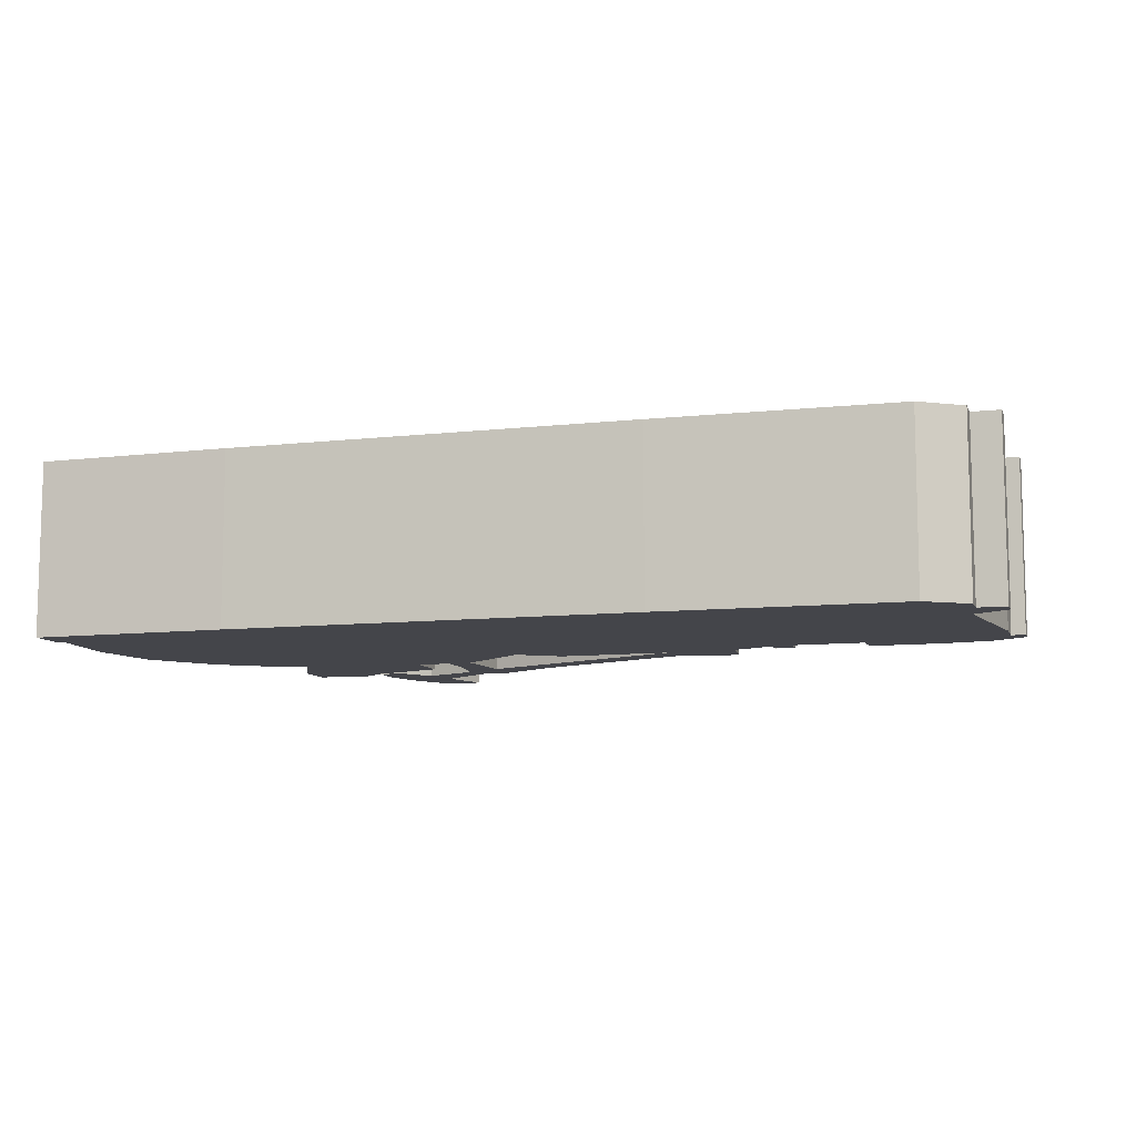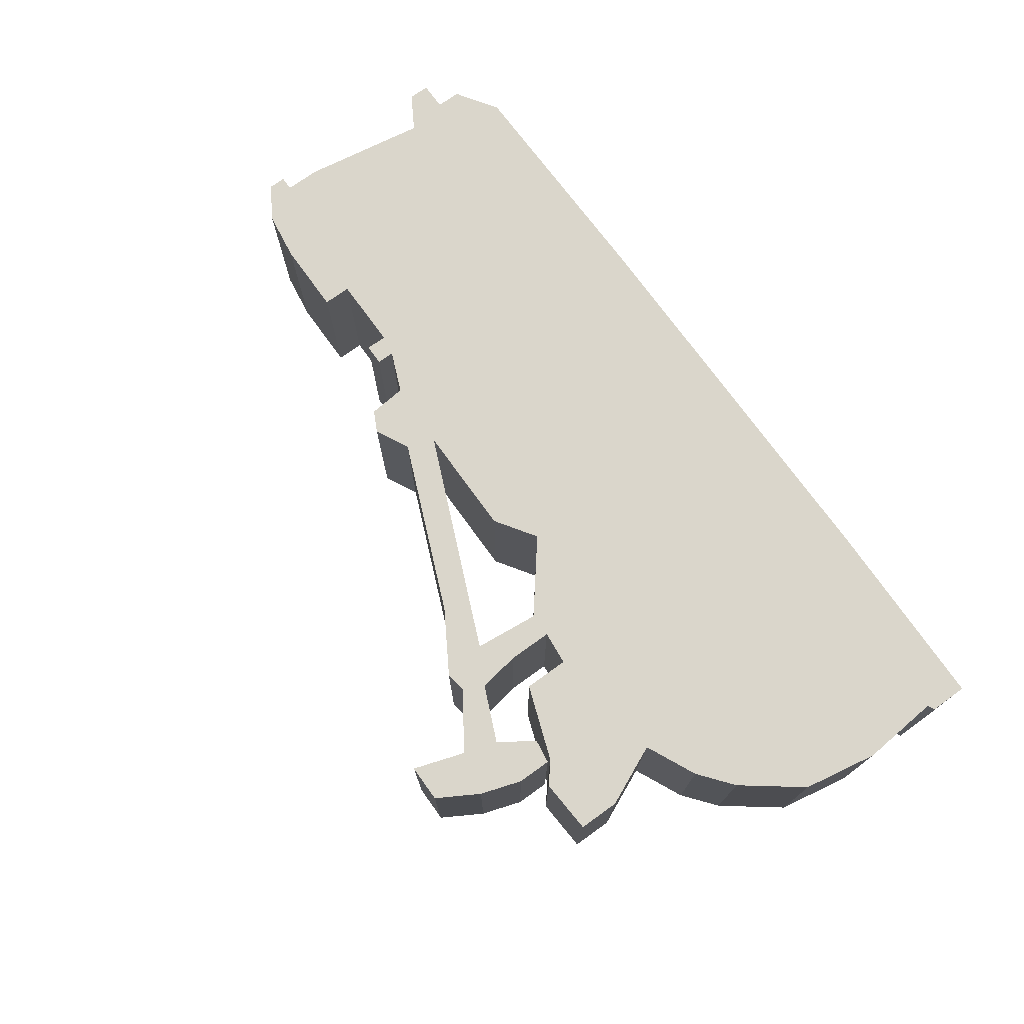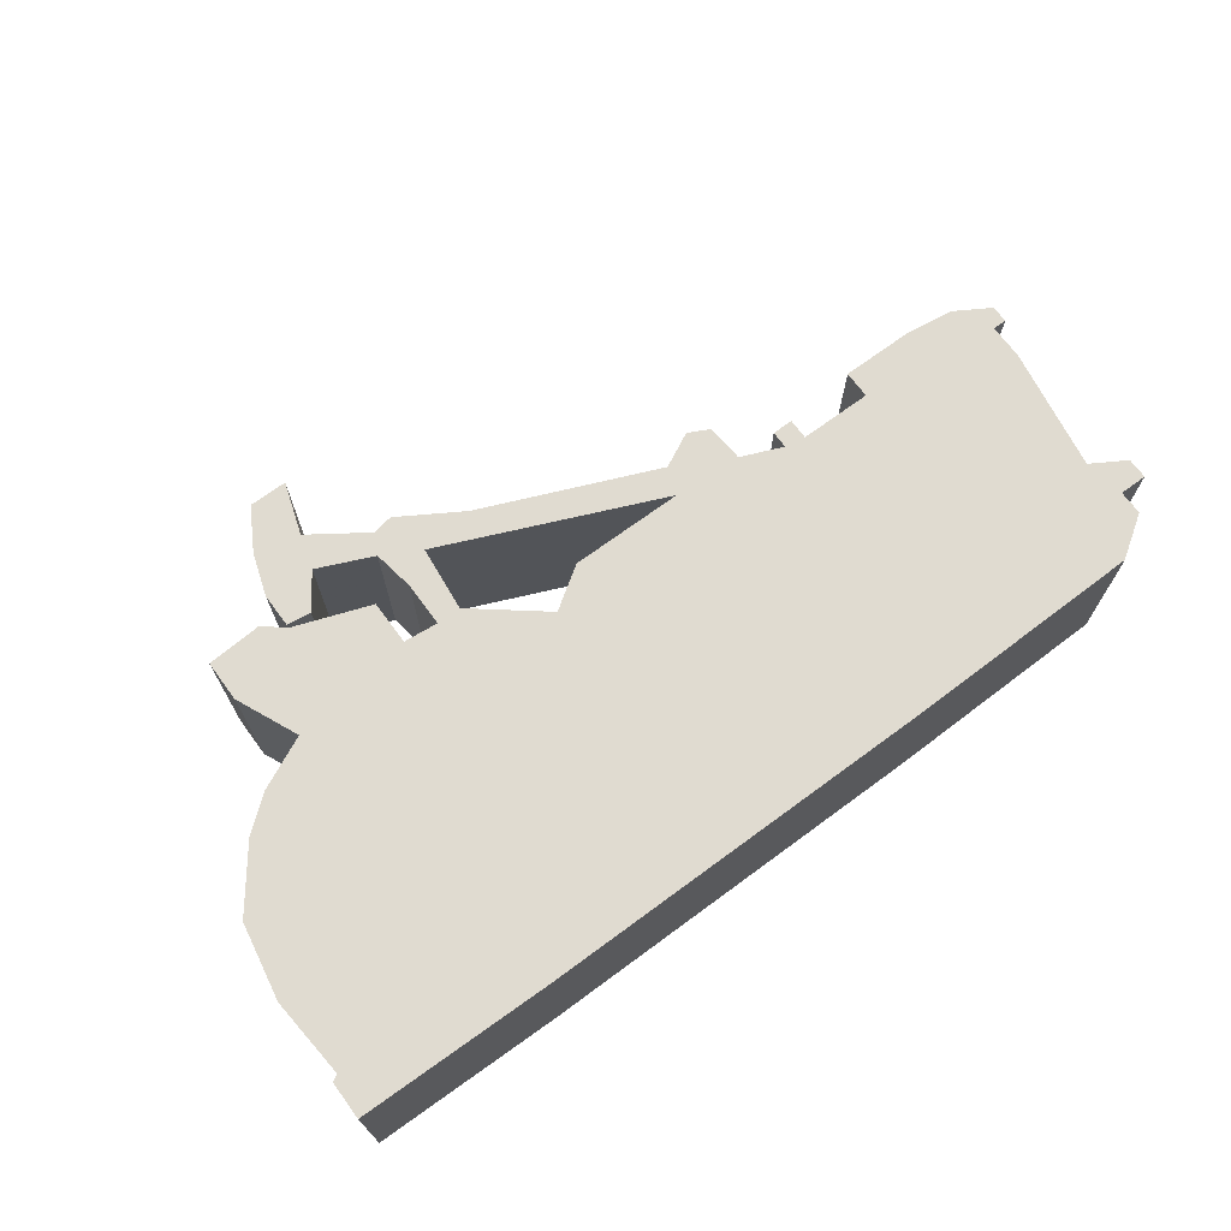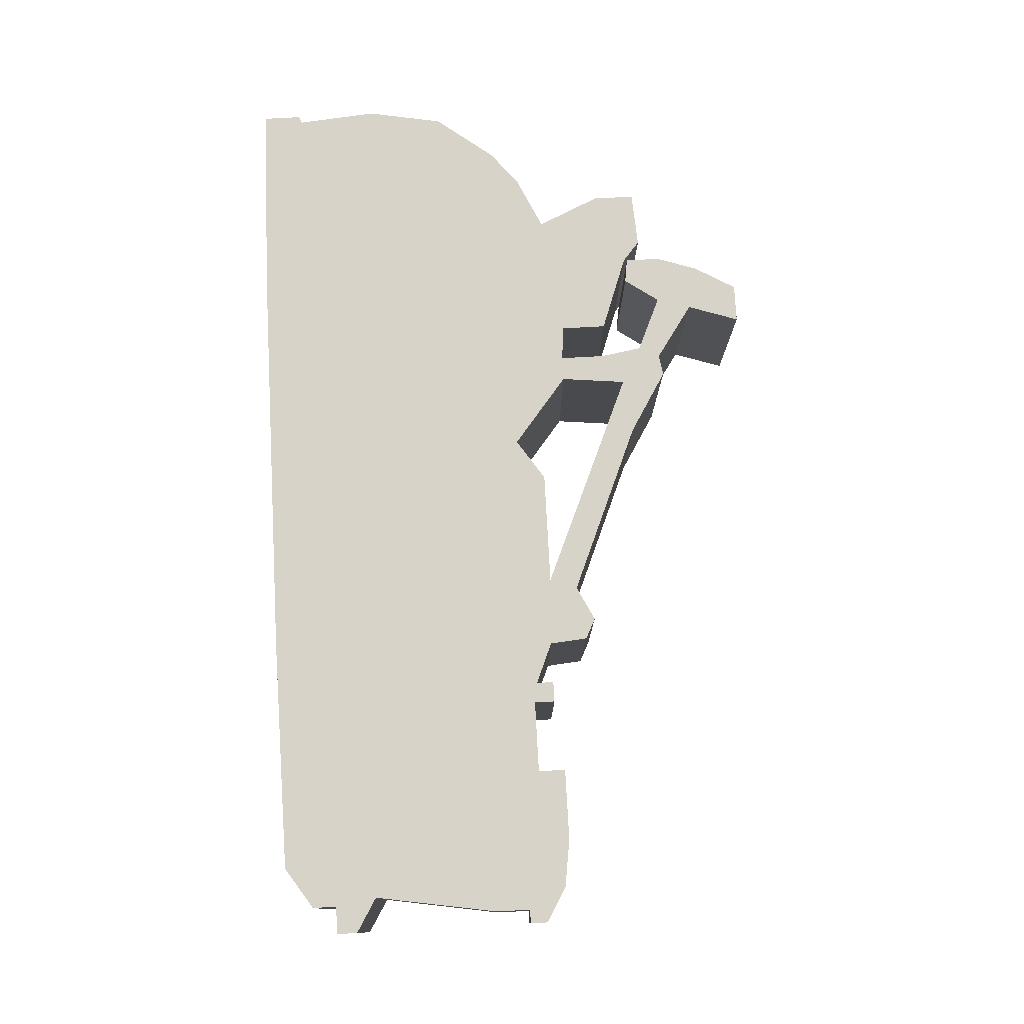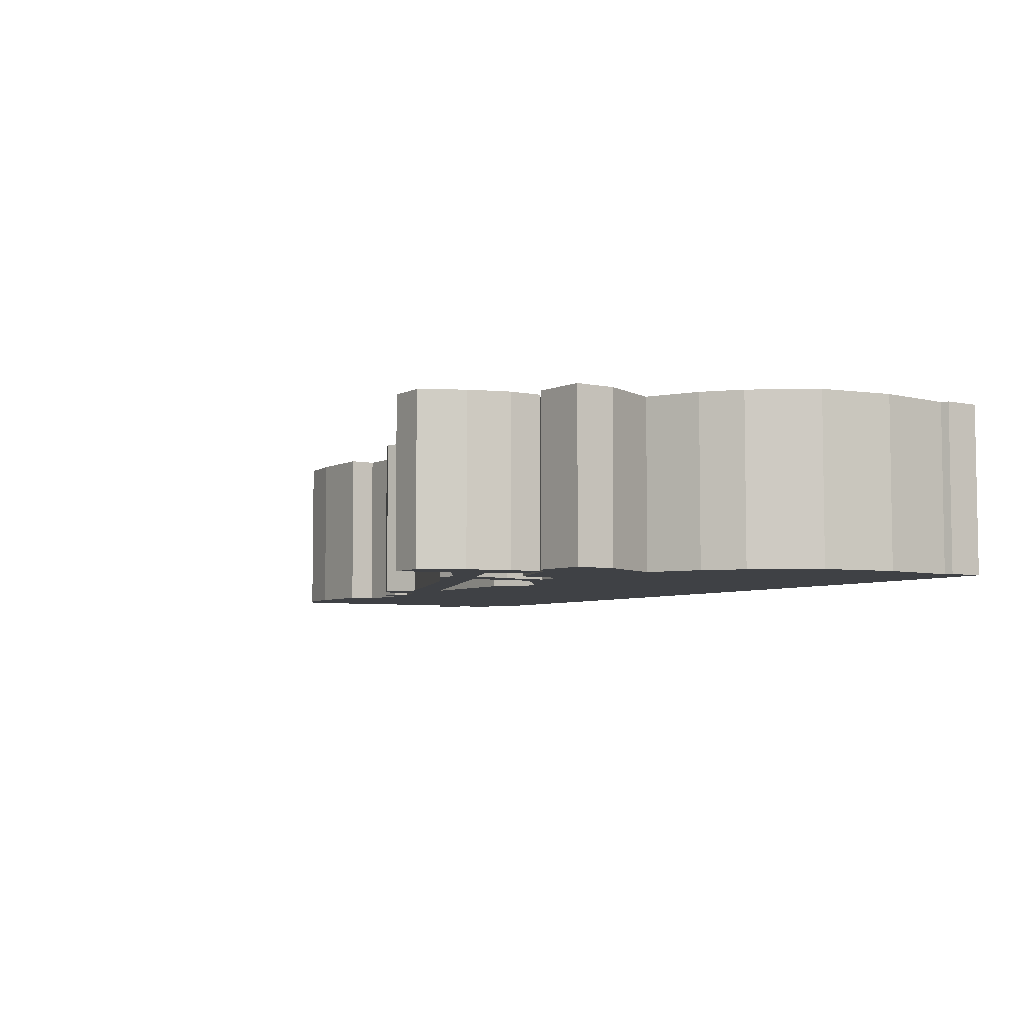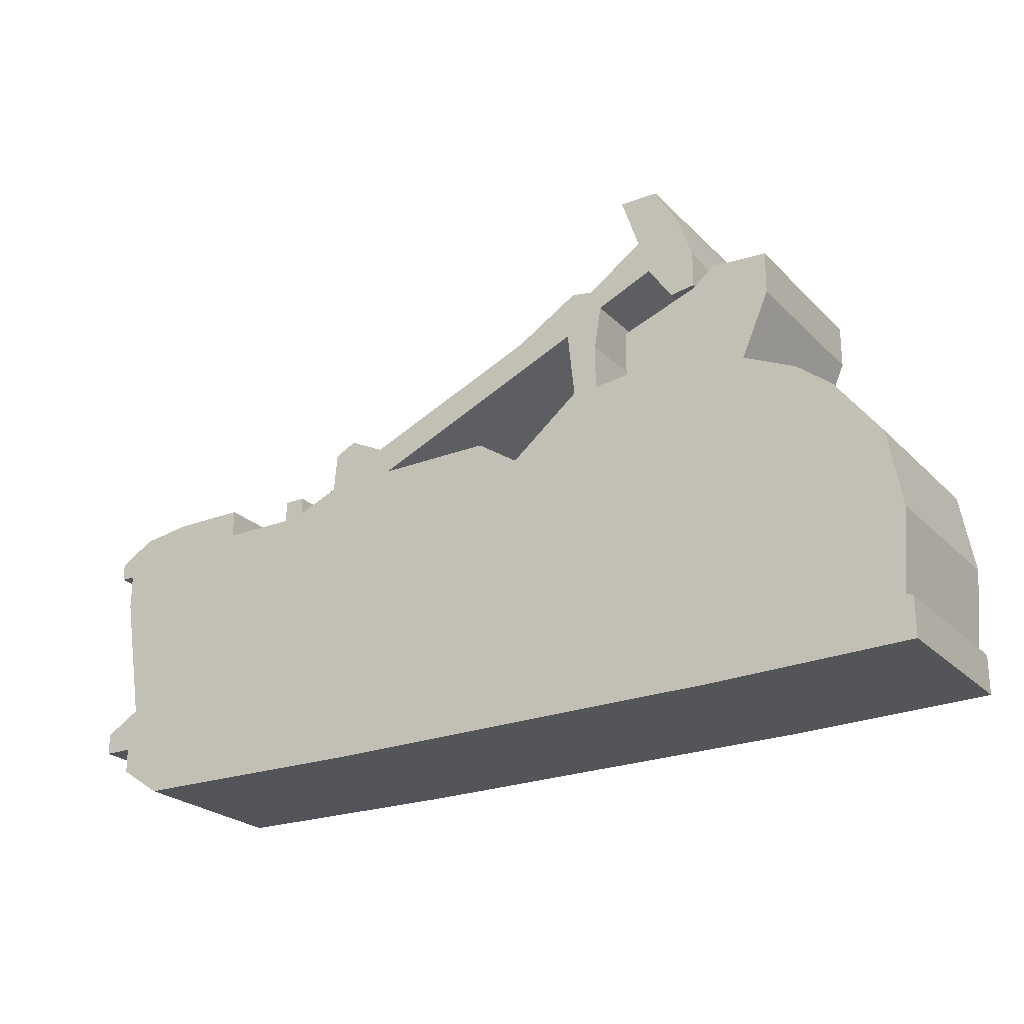
<metadata>
{"format":"obj","ext":"obj","renderer":"f3d","projection":"perspective","resolution":1024,"background":"white","views":[{"elev":-9.2,"azim":16.8,"up":"+Z"},{"elev":73.8,"azim":-125.8,"up":"+Z"},{"elev":70.0,"azim":-36.4,"up":"+Z"},{"elev":77.2,"azim":86.9,"up":"+Z"},{"elev":-5.5,"azim":-123.9,"up":"+Z"},{"elev":-24.1,"azim":-147.4,"up":"+Y"}]}
</metadata>
<code>
g sbg_iceland_dn_tractor01_m
v -0.72 1.39 0
v -0.76 1.27 0
v -0.76 1.17 0
v -0.69 1.16 0
v -0.62 1.26 0
v -0.46 1.19 0
v -0.44 1.07 0
v -0.44 0.94 0
v -0.54 0.95 0
v -0.54 1.08 0
v -0.76 1.16 0
v -0.82 1.21 0
v -0.98 1.2 0
v -0.98 1.08 0
v -0.9 0.9 0
v -1.05 0.83 0
v -1.15 0.75 0
v -1.28 0.58 0
v -1.32 0.36 0
v -1.3 0.13 0
v -1.32 0.12 0
v -1.32 0.01 0
v -0.75 0 0
v 0.43 0 0
v 1.12 0.01 0
v 1.24 0.09 0
v 1.24 0.16 0
v 1.32 0.16 0
v 1.32 0.22 0
v 1.22 0.28 0
v 1.28 0.64 0
v 1.28 0.74 0
v 1.32 0.74 0
v 1.32 0.79 0
v 1.22 0.85 0
v 1.08 0.87 0
v 0.87 0.87 0
v 0.87 0.79 0
v 0.66 0.79 0
v 0.66 0.85 0
v 0.6 0.85 0
v 0.6 0.8 0
v 0.48 0.85 0
v 0.47 0.96 0
v 0.41 0.99 0
v 0.31 0.94 0
v -0.19 1.15 0
v -0.37 1.26 0
v -0.43 1.25 0
v -0.59 1.36 0
v -0.54 1.51 0
v -0.65 1.51 0
v 0.28 0.86 0
v -0.05 0.86 0
v -0.17 0.78 0
v -0.37 0.94 0
v -0.35 1.13 0
v -0.72 1.39 0.5
v -0.76 1.27 0.5
v -0.76 1.17 0.5
v -0.69 1.16 0.5
v -0.62 1.26 0.5
v -0.46 1.19 0.5
v -0.44 1.07 0.5
v -0.44 0.94 0.5
v -0.54 0.95 0.5
v -0.54 1.08 0.5
v -0.76 1.16 0.5
v -0.82 1.21 0.5
v -0.98 1.2 0.5
v -0.98 1.08 0.5
v -0.9 0.9 0.5
v -1.05 0.83 0.5
v -1.15 0.75 0.5
v -1.28 0.58 0.5
v -1.32 0.36 0.5
v -1.3 0.13 0.5
v -1.32 0.12 0.5
v -1.32 0.01 0.5
v -0.75 0 0.5
v 0.43 0 0.5
v 1.12 0.01 0.5
v 1.24 0.09 0.5
v 1.24 0.16 0.5
v 1.32 0.16 0.5
v 1.32 0.22 0.5
v 1.22 0.28 0.5
v 1.28 0.64 0.5
v 1.28 0.74 0.5
v 1.32 0.74 0.5
v 1.32 0.79 0.5
v 1.22 0.85 0.5
v 1.08 0.87 0.5
v 0.87 0.87 0.5
v 0.87 0.79 0.5
v 0.66 0.79 0.5
v 0.66 0.85 0.5
v 0.6 0.85 0.5
v 0.6 0.8 0.5
v 0.48 0.85 0.5
v 0.47 0.96 0.5
v 0.41 0.99 0.5
v 0.31 0.94 0.5
v -0.19 1.15 0.5
v -0.37 1.26 0.5
v -0.43 1.25 0.5
v -0.59 1.36 0.5
v -0.54 1.51 0.5
v -0.65 1.51 0.5
v 0.28 0.86 0.5
v -0.05 0.86 0.5
v -0.17 0.78 0.5
v -0.37 0.94 0.5
v -0.35 1.13 0.5
g sbg_iceland_dn_tractor01_m_0
f 52 51 50
f 57 6 48
f 48 47 57
f 46 45 43
f 45 44 43
f 47 46 53
f 42 41 40
f 42 40 39
f 38 37 36
f 38 36 34
f 36 35 34
f 39 34 32
f 34 33 32
f 39 32 31
f 42 39 24
f 39 31 30
f 43 42 24
f 30 29 27
f 25 24 30
f 29 28 27
f 26 25 27
f 25 30 27
f 39 30 24
f 24 23 55
f 23 22 20
f 22 21 20
f 23 15 9
f 20 19 23
f 16 15 23
f 19 18 23
f 17 16 23
f 14 13 12
f 15 14 11
f 11 14 12
f 15 11 9
f 18 17 23
f 11 10 9
f 55 23 9
f 4 3 2
f 5 4 2
f 5 2 1
f 5 1 50
f 5 50 49
f 6 49 48
f 7 6 57
f 8 7 56
f 7 57 56
f 9 8 55
f 8 56 55
f 24 55 53
f 55 54 53
f 43 24 53
f 46 43 53
f 47 53 57
f 1 52 50
f 6 5 49
f 51 107 50
f 107 51 108
f 52 108 51
f 108 52 109
f 48 104 47
f 104 48 105
f 46 102 45
f 102 46 103
f 44 100 43
f 100 44 101
f 45 101 44
f 101 45 102
f 47 103 46
f 103 47 104
f 41 97 40
f 97 41 98
f 42 98 41
f 98 42 99
f 40 96 39
f 96 40 97
f 37 93 36
f 93 37 94
f 38 94 37
f 94 38 95
f 34 95 38
f 95 34 91
f 35 91 34
f 91 35 92
f 36 92 35
f 92 36 93
f 39 91 34
f 91 39 96
f 33 89 32
f 89 33 90
f 34 90 33
f 90 34 91
f 32 88 31
f 88 32 89
f 31 87 30
f 87 31 88
f 43 99 42
f 99 43 100
f 30 86 29
f 86 30 87
f 25 81 24
f 81 25 82
f 28 84 27
f 84 28 85
f 29 85 28
f 85 29 86
f 26 82 25
f 82 26 83
f 27 83 26
f 83 27 84
f 24 80 23
f 80 24 81
f 23 79 22
f 79 23 80
f 21 77 20
f 77 21 78
f 22 78 21
f 78 22 79
f 20 76 19
f 76 20 77
f 16 72 15
f 72 16 73
f 19 75 18
f 75 19 76
f 17 73 16
f 73 17 74
f 13 69 12
f 69 13 70
f 14 70 13
f 70 14 71
f 15 71 14
f 71 15 72
f 12 68 11
f 68 12 69
f 18 74 17
f 74 18 75
f 10 66 9
f 66 10 67
f 11 67 10
f 67 11 68
f 3 59 2
f 59 3 60
f 4 60 3
f 60 4 61
f 5 61 4
f 61 5 62
f 2 58 1
f 58 2 59
f 50 106 49
f 106 50 107
f 49 105 48
f 105 49 106
f 7 63 6
f 63 7 64
f 8 64 7
f 64 8 65
f 57 113 56
f 113 57 114
f 9 65 8
f 65 9 66
f 56 112 55
f 112 56 113
f 54 110 53
f 110 54 111
f 55 111 54
f 111 55 112
f 53 114 57
f 114 53 110
f 1 109 52
f 109 1 58
f 6 62 5
f 62 6 63
f 107 108 109
f 105 63 114
f 114 104 105
f 100 102 103
f 100 101 102
f 110 103 104
f 97 98 99
f 96 97 99
f 93 94 95
f 91 93 95
f 91 92 93
f 89 91 96
f 89 90 91
f 88 89 96
f 81 96 99
f 87 88 96
f 81 99 100
f 84 86 87
f 87 81 82
f 84 85 86
f 84 82 83
f 84 87 82
f 81 87 96
f 112 80 81
f 77 79 80
f 77 78 79
f 66 72 80
f 80 76 77
f 80 72 73
f 80 75 76
f 80 73 74
f 69 70 71
f 68 71 72
f 69 71 68
f 66 68 72
f 80 74 75
f 66 67 68
f 66 80 112
f 59 60 61
f 59 61 62
f 58 59 62
f 107 58 62
f 106 107 62
f 105 106 63
f 114 63 64
f 113 64 65
f 113 114 64
f 112 65 66
f 112 113 65
f 110 112 81
f 110 111 112
f 110 81 100
f 110 100 103
f 114 110 104
f 107 109 58
f 106 62 63

</code>
